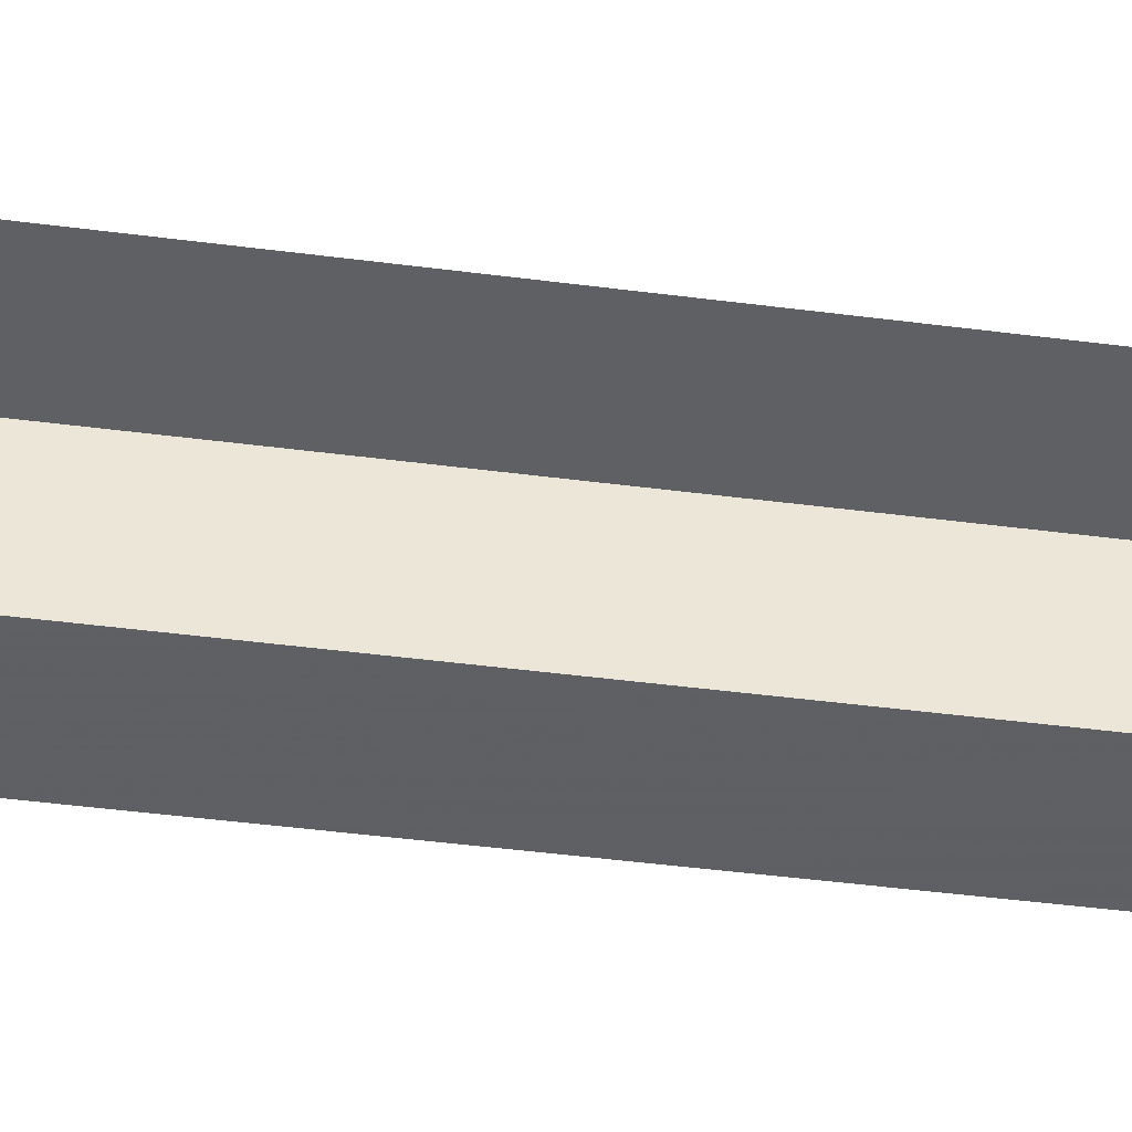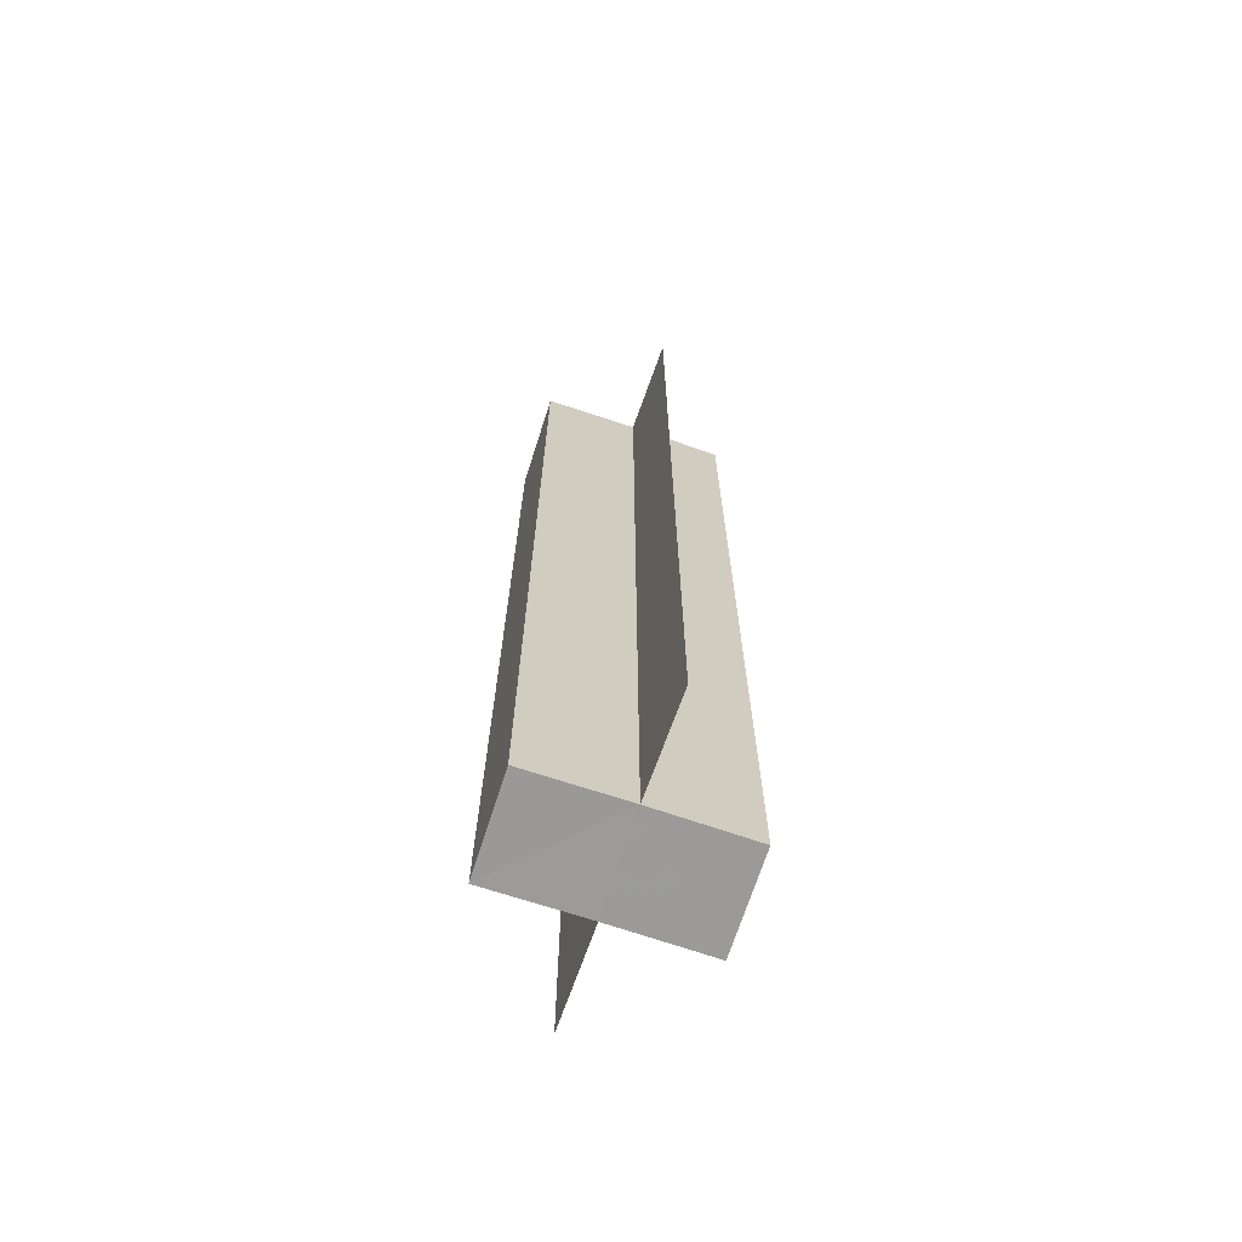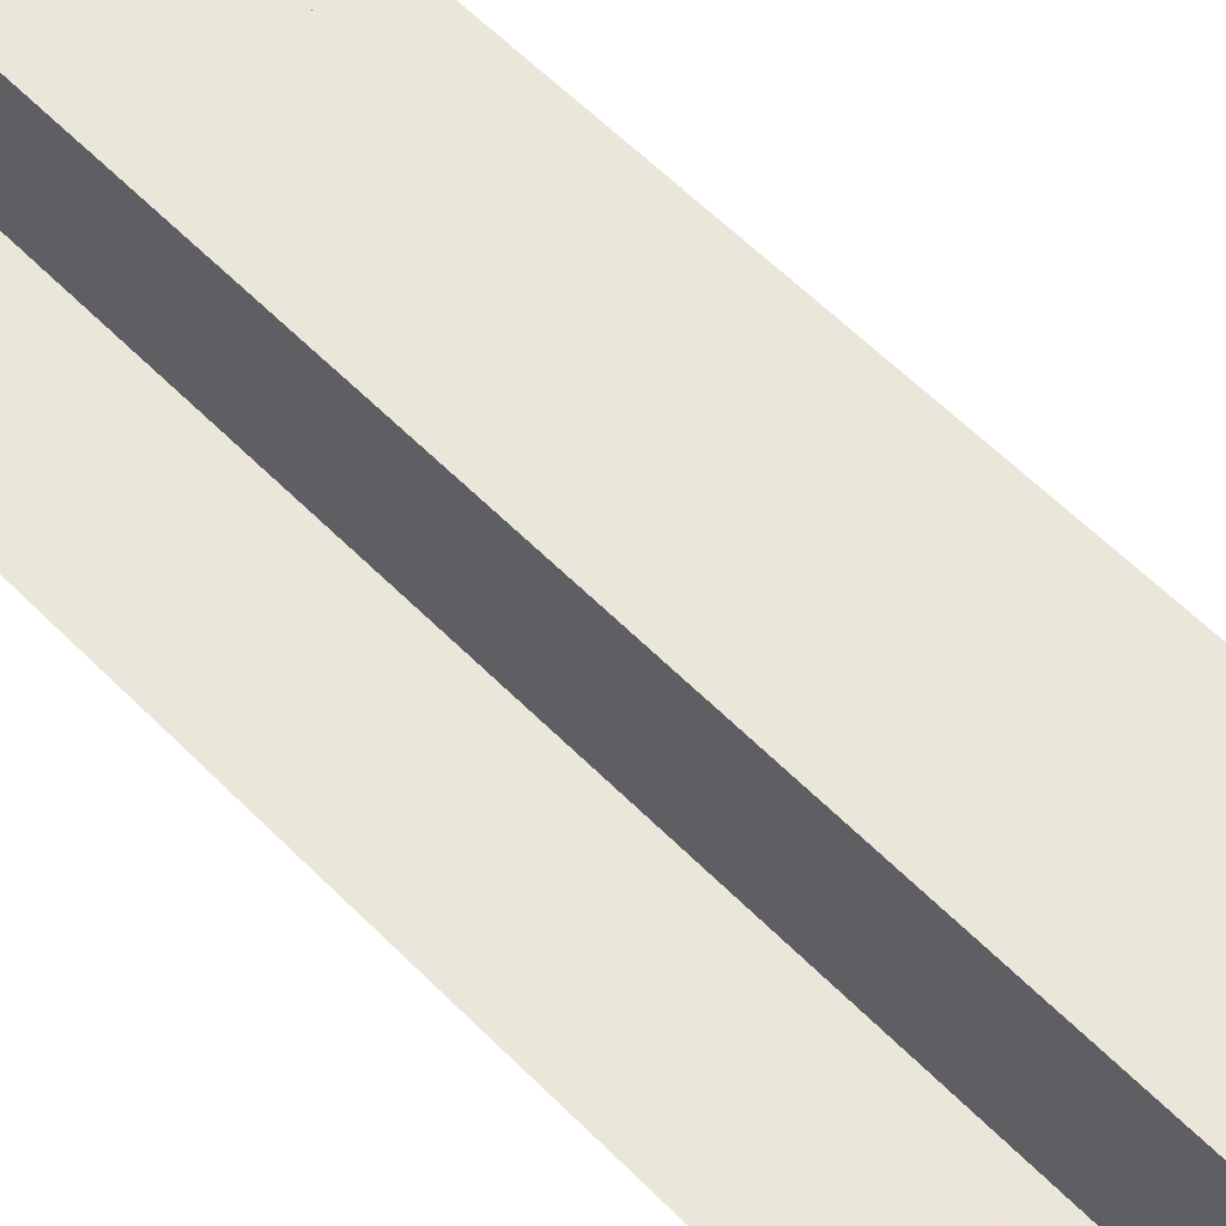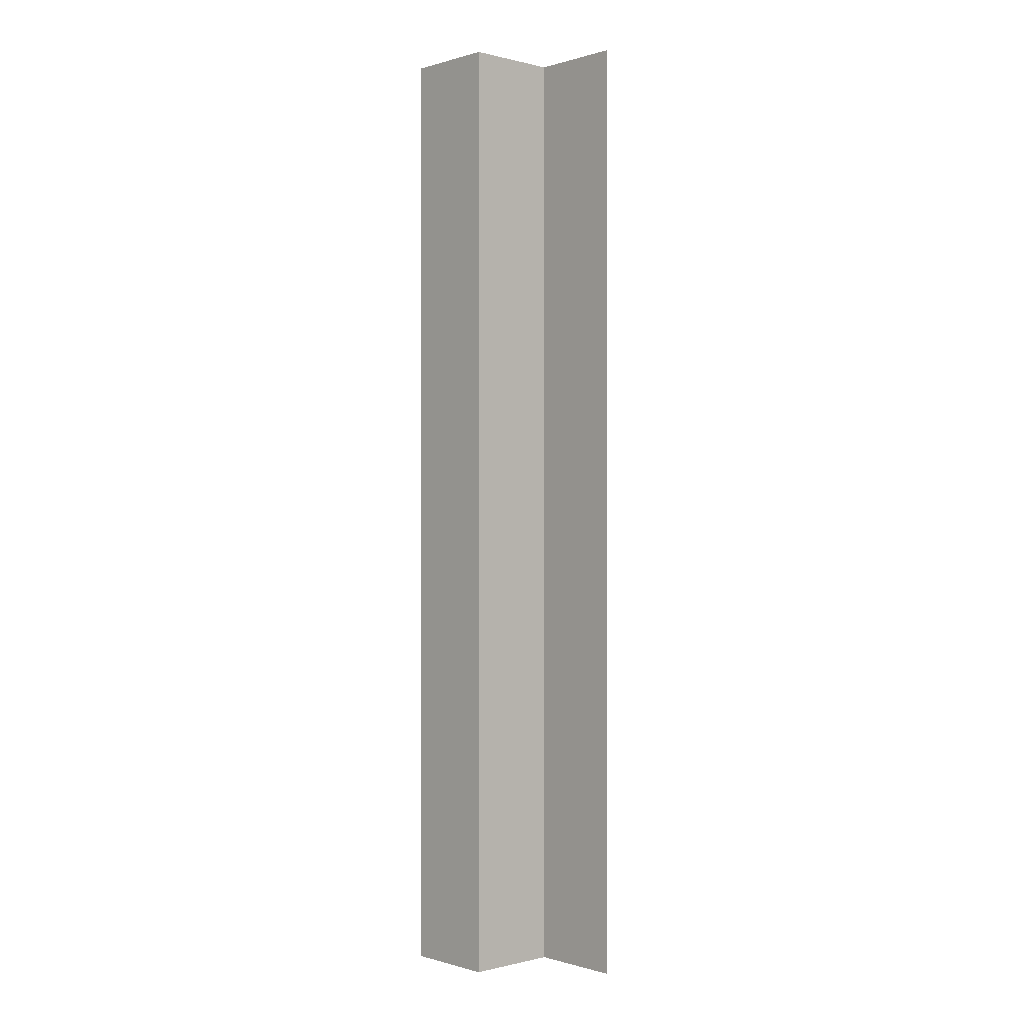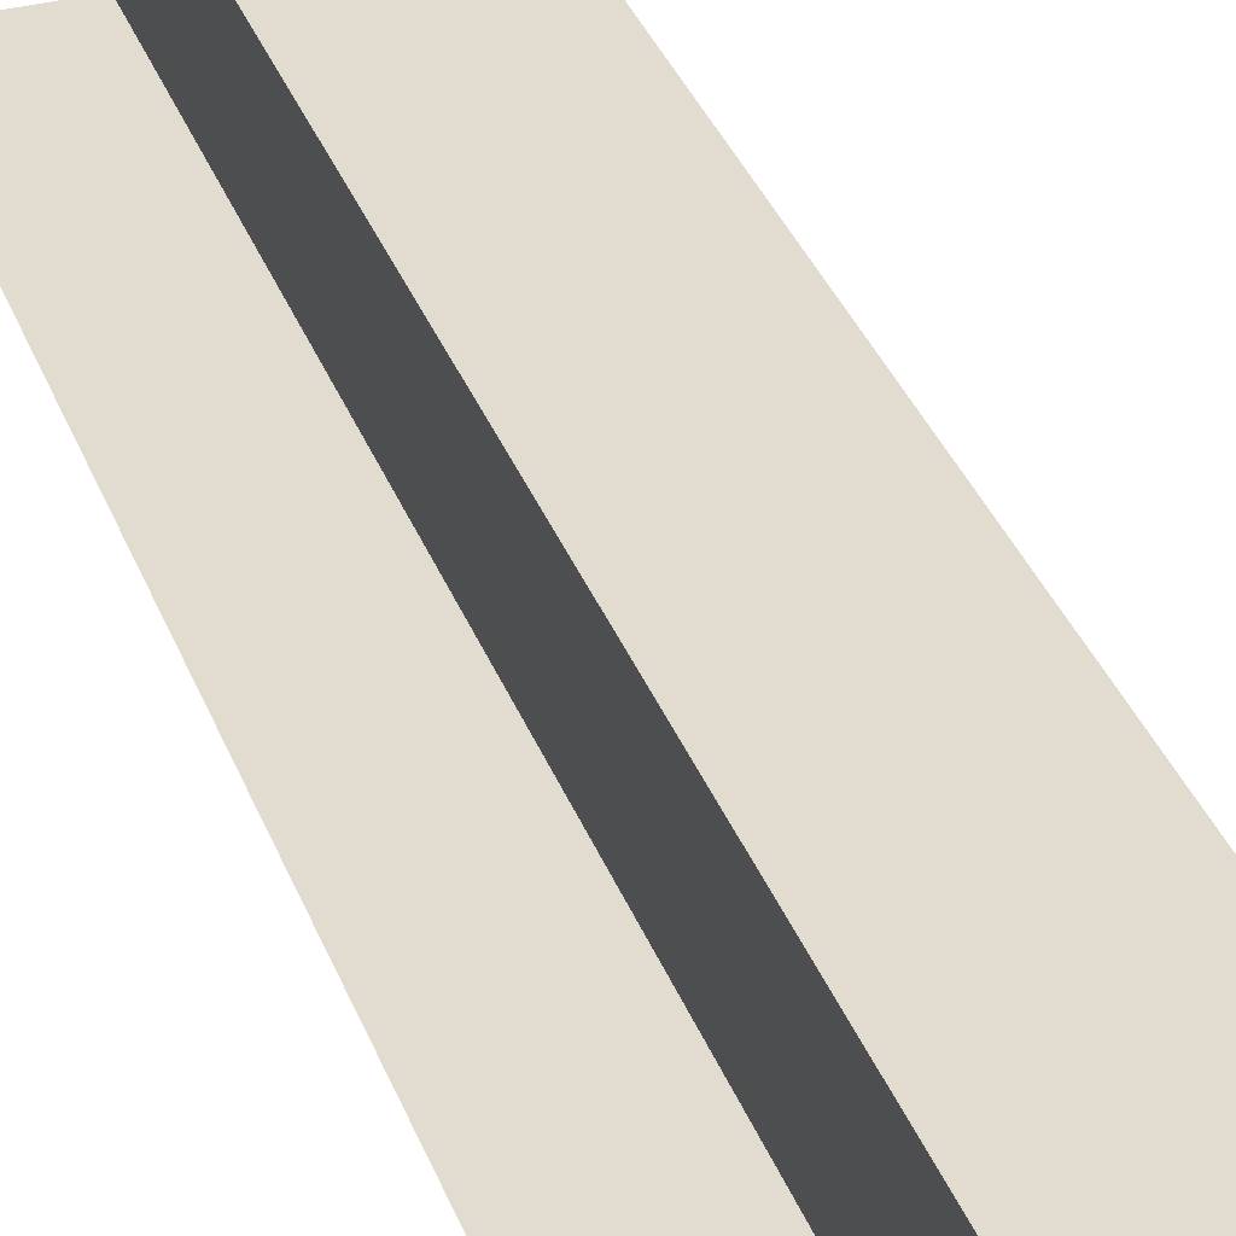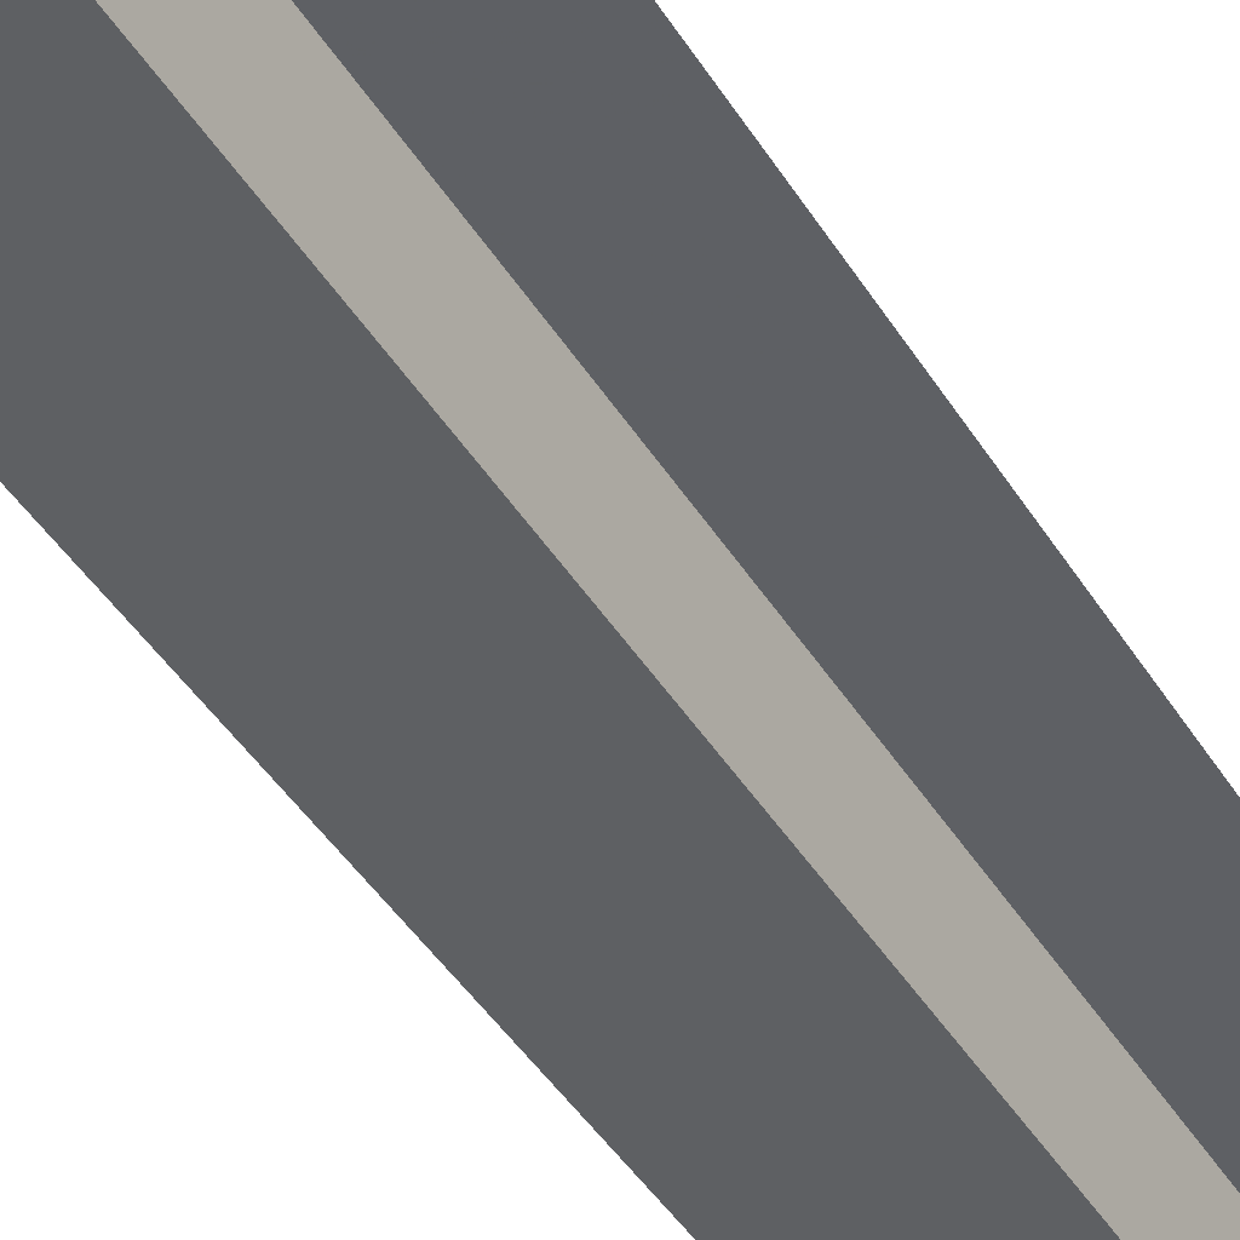
<metadata>
{"format":"obj","ext":"obj","renderer":"f3d","projection":"perspective","resolution":1024,"background":"white","views":[{"elev":-42.5,"azim":81.1,"up":"+Y"},{"elev":-69.2,"azim":71.3,"up":"+Z"},{"elev":54.4,"azim":137.5,"up":"+Y"},{"elev":-0.2,"azim":-132.6,"up":"+Z"},{"elev":34.5,"azim":-18.9,"up":"+Y"},{"elev":-42.6,"azim":-150.8,"up":"+Y"}]}
</metadata>
<code>
o 4012
v 2202 1858 3.687
v 2202 1858 3.687
v 2202 1858 3.787
v 2202 1858 3.687
v 2202 1858 3.787
v 2202 1858 3.687
v 2202 1858 3.687
v 2202 1858 3.687
v 2202 1858 3.687
v 2202 1858 3.687
v 2202 1858 3.687
v 2202 1858 3.687
v 2202 1858 3.687
v 2202 1858 3.787
v 2202 1858 3.687
v 2202 1858 3.787
v 2202 1858 3.687
v 2202 1858 3.787
v 2202 1858 3.787
v 2202 1858 3.787
v 2202 1858 3.687
v 2202 1858 3.787
v 2202 1858 3.687
v 2202 1858 3.687
v 2202 1858 3.687
v 2202 1858 3.687
v 2202 1858 3.687
v 2202 1858 3.787
v 2202 1858 3.687
v 2202 1858 3.787
v 2202 1858 3.787
v 2202 1858 3.687
v 2202 1858 3.687
v 2202 1858 3.787
v 2202 1858 3.687
v 2202 1858 3.787
v 2202 1858 3.787
v 2202 1858 3.787
v 2202 1858 3.787
v 2202 1858 3.787
v 2202 1858 3.787
v 2202 1858 3.787
v 2202 1858 3.787
v 2202 1858 3.687
v 2202 1858 3.787
v 2202 1858 3.687
v 2202 1858 3.787
v 2202 1858 3.687
v 2202 1858 3.687
v 2202 1858 3.687
f 1 2 3
f 3 4 5
f 6 4 7
f 8 9 4
f 8 10 9
f 11 12 10
f 13 11 14
f 15 11 16
f 14 17 18
f 16 17 18
f 19 10 20
f 19 21 22
f 23 24 19
f 23 25 19
f 26 27 28
f 29 27 30
f 28 9 31
f 30 9 31
f 32 33 34
f 34 35 36
f 37 38 36
f 39 40 38
f 39 41 40
f 42 43 41
f 37 44 45
f 37 46 47
f 48 49 37
f 48 50 37

</code>
